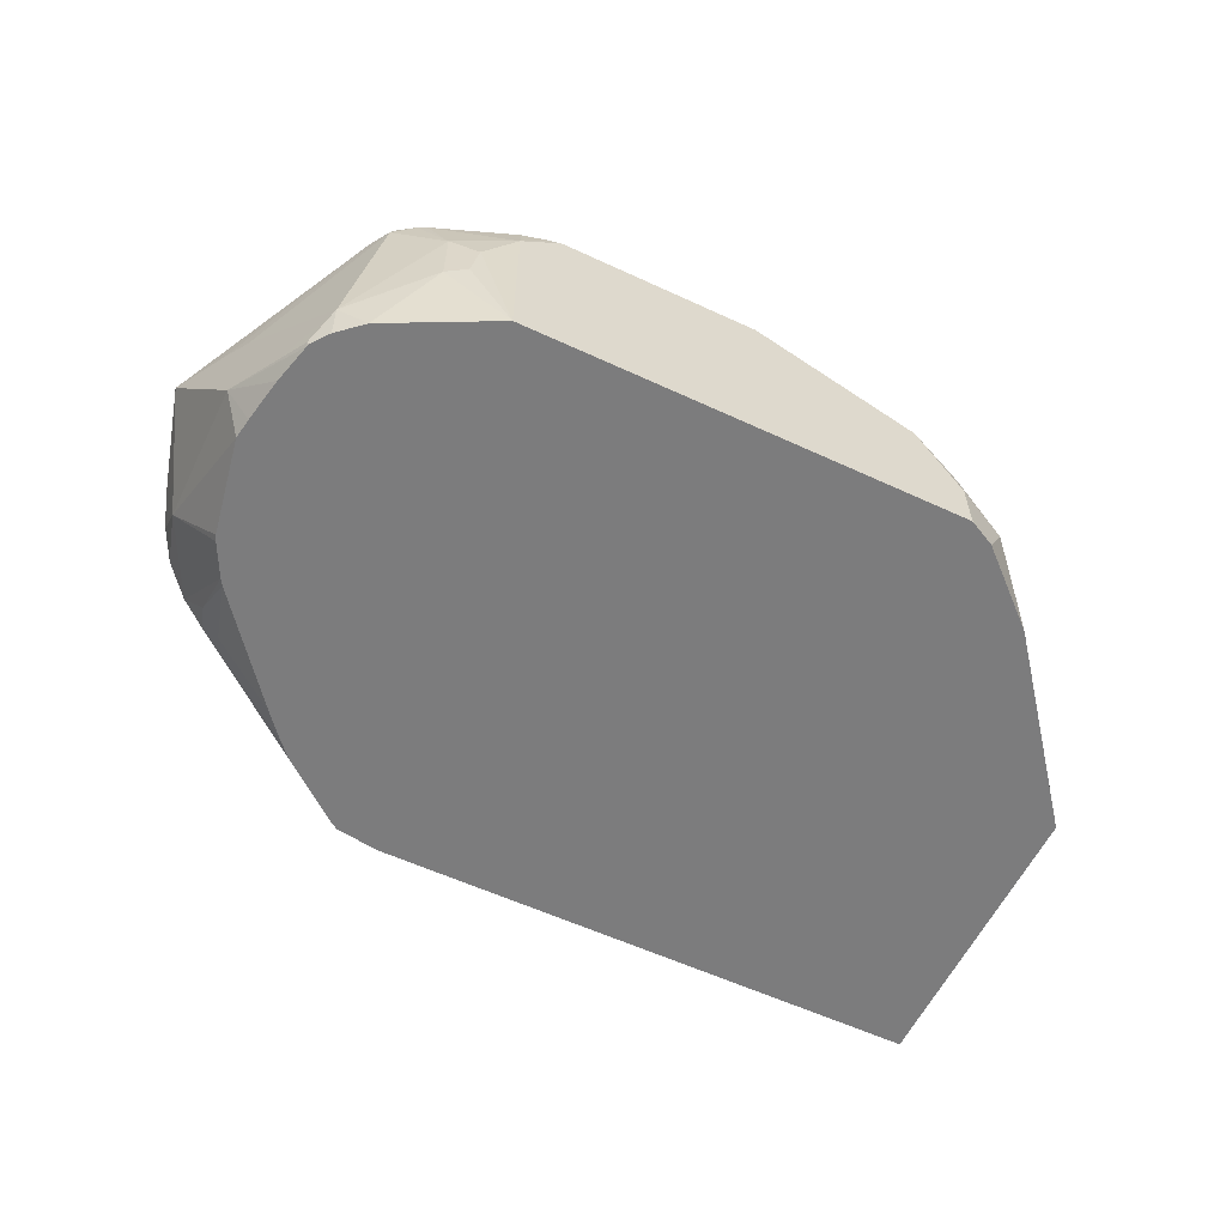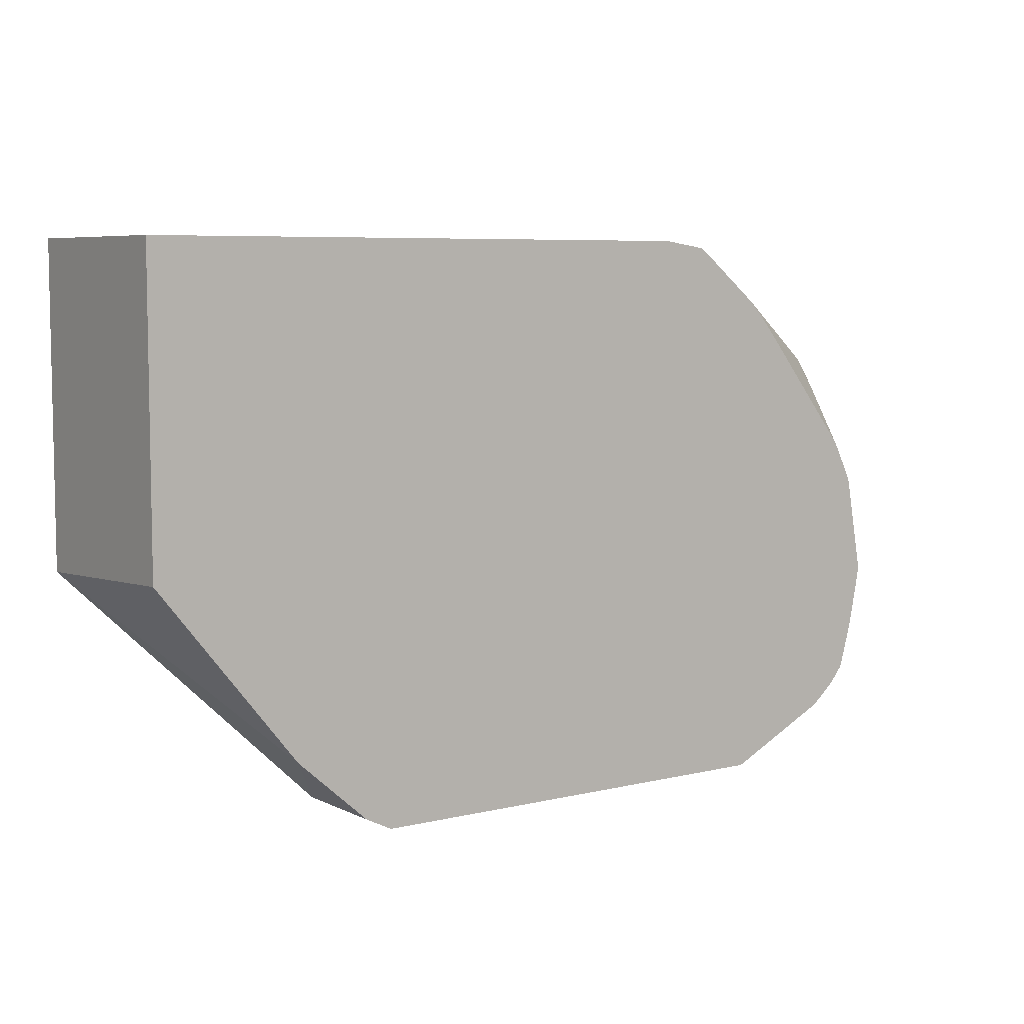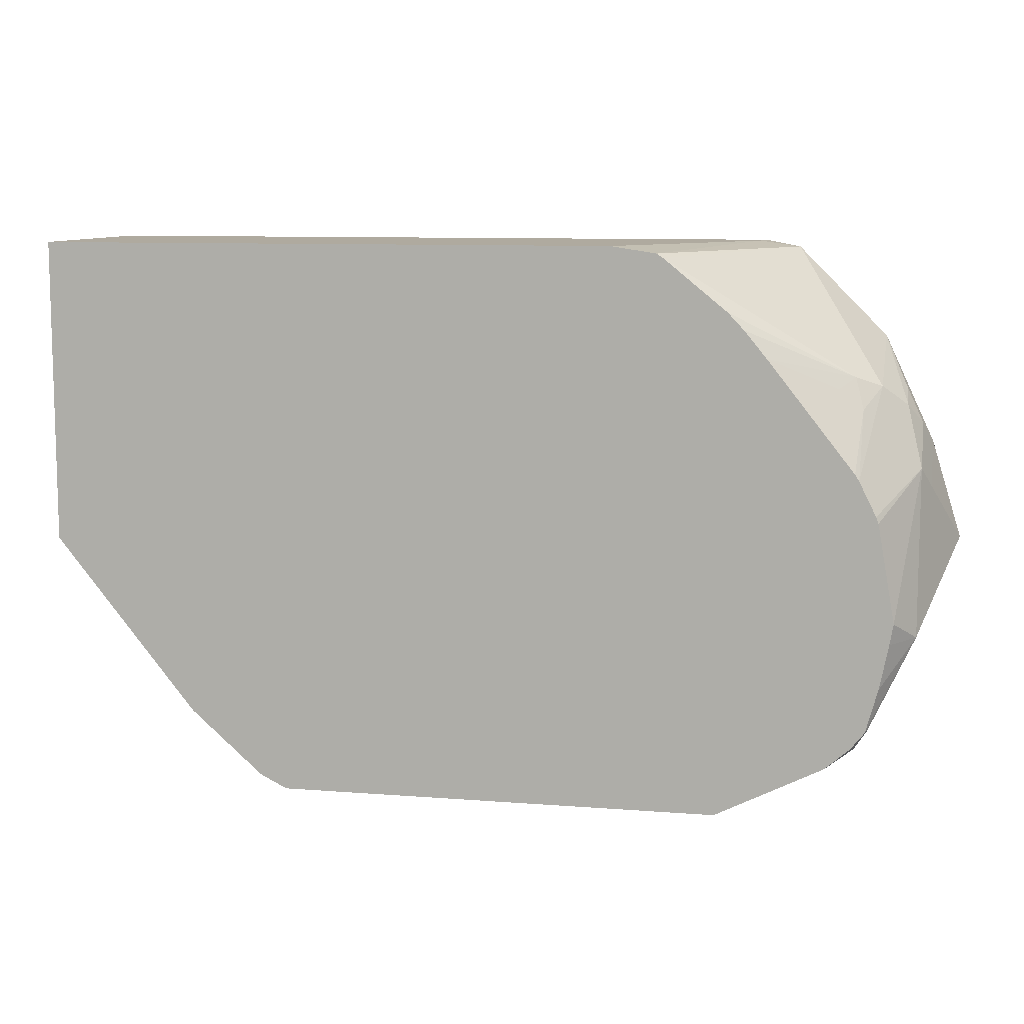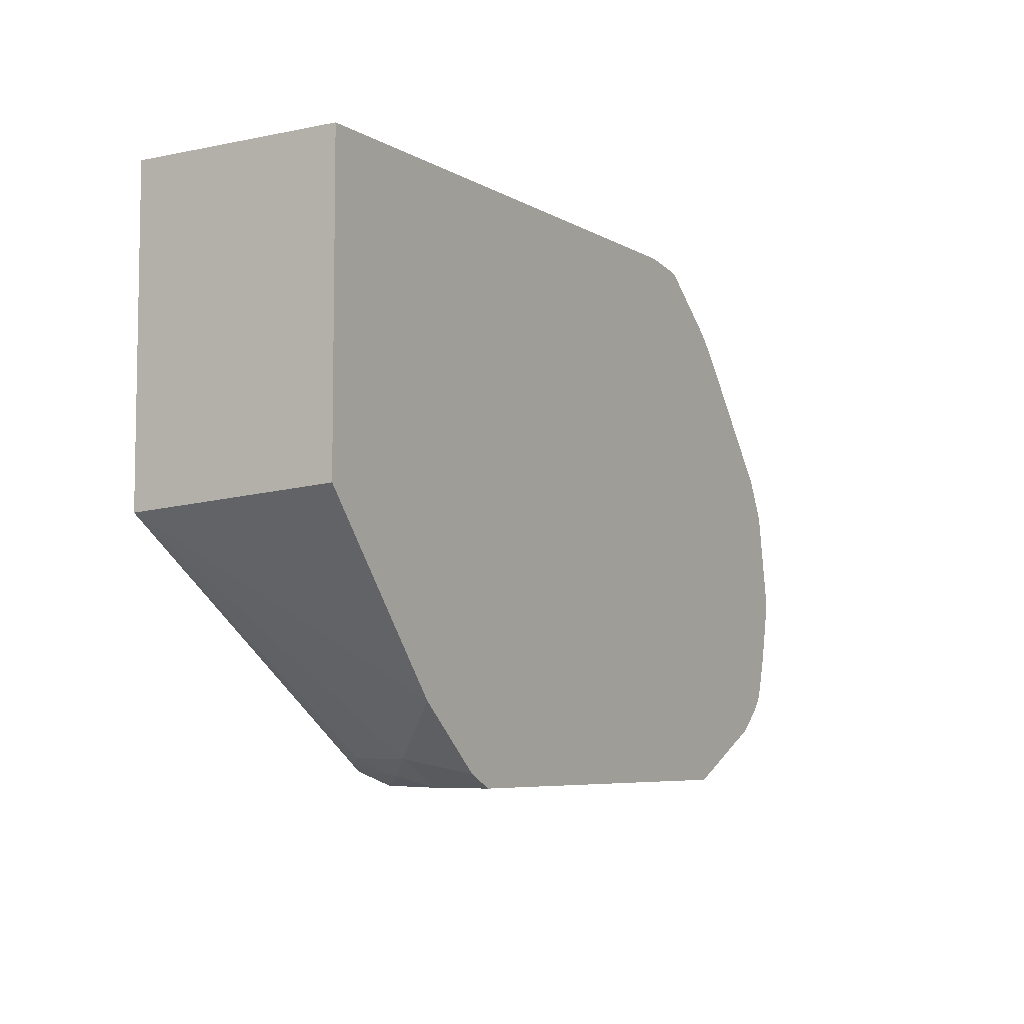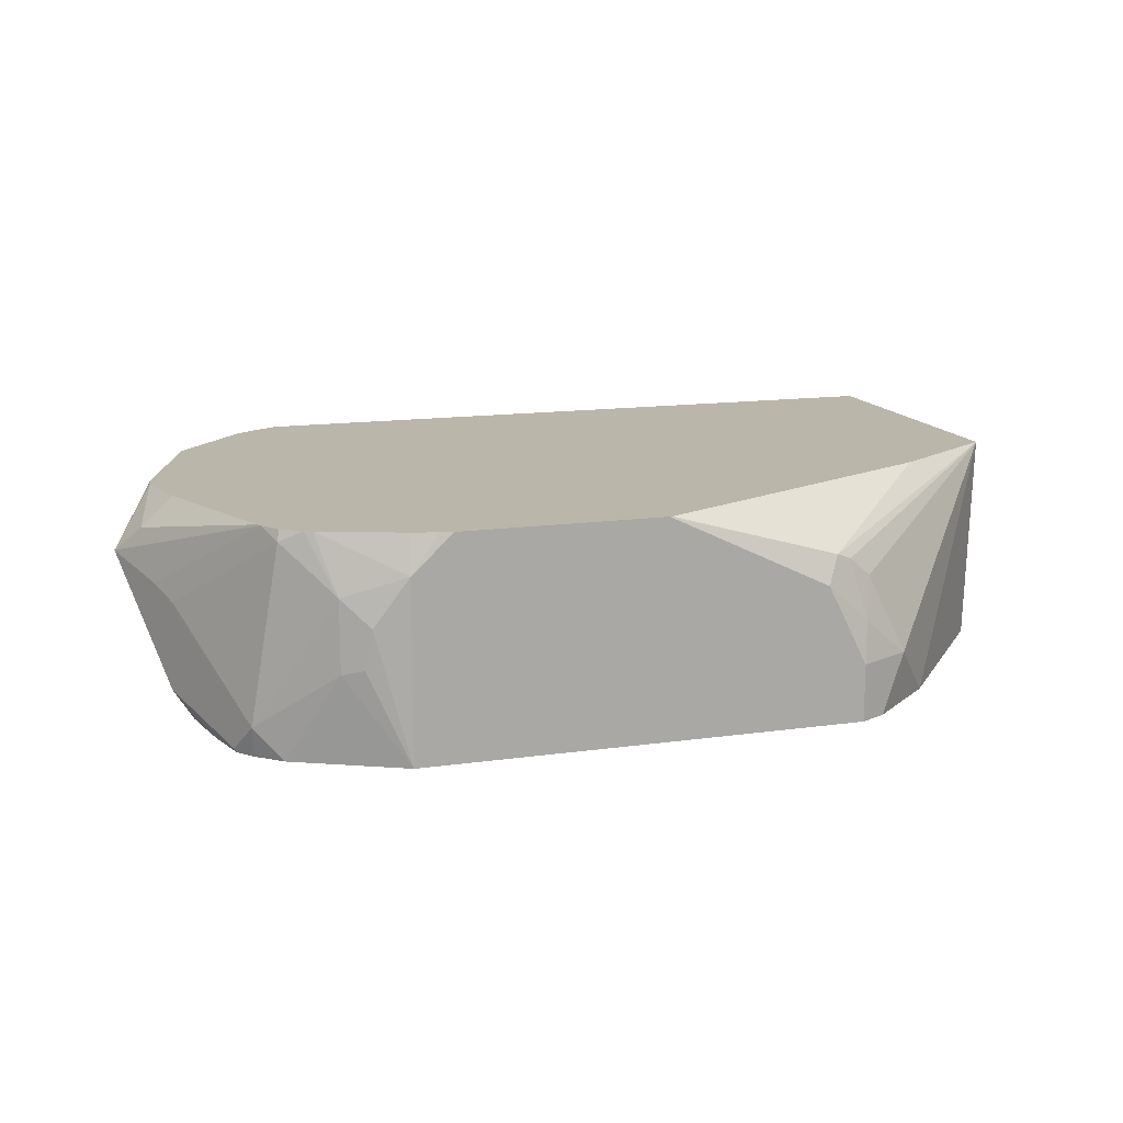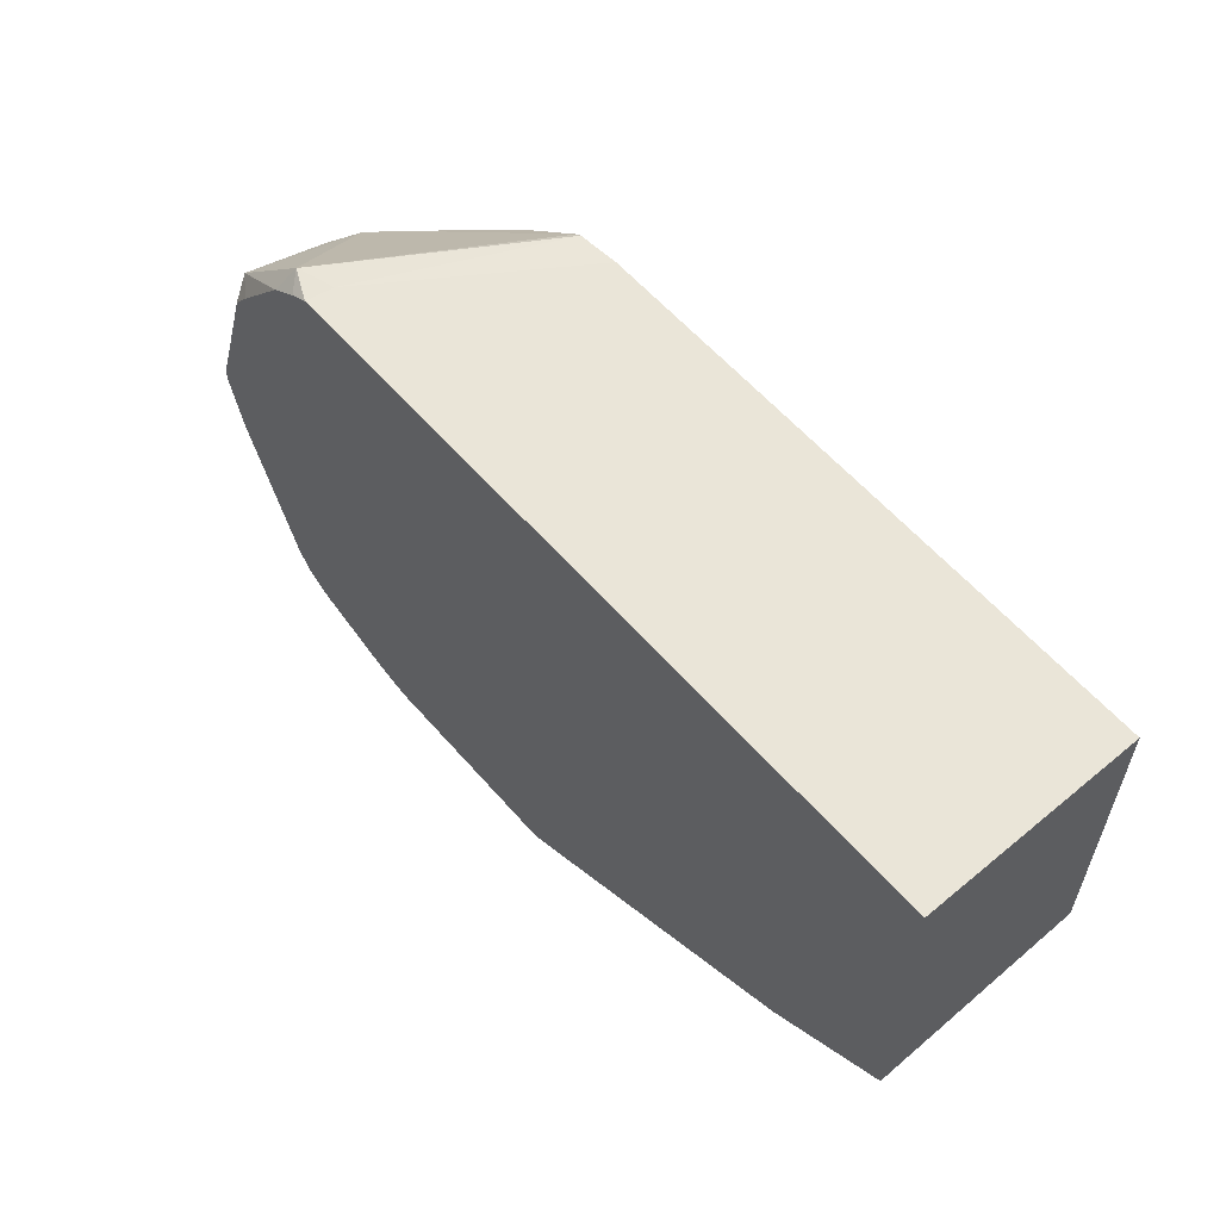
<metadata>
{"format":"obj","ext":"obj","renderer":"f3d","projection":"perspective","resolution":1024,"background":"white","views":[{"elev":-58.8,"azim":-25.5,"up":"+Z"},{"elev":6.7,"azim":145.0,"up":"+Y"},{"elev":9.5,"azim":-168.4,"up":"+Y"},{"elev":-6.3,"azim":121.6,"up":"+Y"},{"elev":14.1,"azim":-17.4,"up":"+Z"},{"elev":58.7,"azim":49.4,"up":"+Y"}]}
</metadata>
<code>
v -0.3048 -0.5559 0.3228
v -0.3048 -0.5559 0.2435
v -0.2869 -0.5559 0.3395
v -0.2926 -0.5547 0.3395
v -0.3015 -0.5525 0.3395
v -0.3037 -0.5519 0.3395
v -0.3395 -0.5385 0.3395
v -0.3317 -0.5469 0.3138
v -0.3197 -0.5529 0.3018
v -0.3227 -0.5514 0.2847
v -0.3317 -0.5469 0.2824
v -0.3331 -0.5417 0.2435
v -0.1076 -0.5559 0.2435
v -0.1973 -0.5559 0.3395
v -0.343 -0.5368 0.3395
v -0.3526 -0.5319 0.3347
v -0.3646 -0.526 0.257
v -0.3526 -0.5319 0.2435
v -0.3511 -0.5327 0.2435
v -0.1026 -0.5534 0.2435
v -0.1076 -0.5559 0.269
v -0.1255 -0.5559 0.3048
v -0.1196 -0.5499 0.3168
v -0.196 -0.5556 0.3395
v -0.3517 -0.531 0.3395
v -0.3575 -0.5223 0.3395
v -0.3945 -0.4662 0.3048
v -0.3885 -0.4782 0.2989
v -0.4079 -0.4393 0.3138
v -0.39 -0.4752 0.26
v -0.3765 -0.5021 0.251
v -0.3705 -0.514 0.2451
v -0.3694 -0.515 0.2435
v -0.3636 -0.5223 0.2435
v -0.09564 -0.5499 0.2435
v -0.08371 -0.5439 0.269
v -0.1054 -0.5514 0.2869
v -0.1735 -0.5443 0.3395
v -0.1848 -0.55 0.3395
v -0.1121 -0.5469 0.3138
v -0.0002192 -0.4479 0.3395
v -0.05342 -0.4834 0.3395
v -0.05418 -0.4838 0.3395
v -0.3586 -0.52 0.3395
v -0.3974 -0.4513 0.3257
v -0.3906 -0.4292 0.3395
v -0.3906 -0.4265 0.3395
v -0.3896 -0.4218 0.3395
v -0.3886 -0.4179 0.3395
v -0.3721 -0.3497 0.3317
v -0.3945 -0.3945 0.3048
v -0.3945 -0.4124 0.2869
v -0.39 -0.4035 0.2779
v -0.3804 -0.4662 0.2435
v -0.3788 -0.4754 0.2435
v -0.3771 -0.4841 0.2435
v -0.3749 -0.4954 0.2435
v -0.3699 -0.5134 0.2435
v -0.0632 -0.521 0.2435
v -0.1016 -0.5439 0.3048
v -0.0002192 -0.4423 0.2435
v -0.0002192 -0.3067 0.3395
v -0.384 -0.4557 0.3395
v -0.3875 -0.4413 0.3395
v -0.3681 -0.3575 0.3395
v -0.3721 -0.3676 0.2779
v -0.3833 -0.3766 0.2869
v -0.3825 -0.3706 0.3048
v -0.3609 -0.3484 0.3395
v -0.3362 -0.3197 0.3395
v -0.3356 -0.3191 0.3395
v -0.3362 -0.3138 0.3317
v -0.39 -0.3855 0.2959
v -0.381 -0.3855 0.2779
v -0.3717 -0.42 0.2435
v -0.3728 -0.4228 0.2435
v -0.0002192 -0.3067 0.2435
v -0.3156 -0.3067 0.3395
v -0.3608 -0.3631 0.269
v -0.3646 -0.3766 0.263
v -0.3642 -0.4049 0.2435
v -0.3317 -0.3093 0.3317
v -0.3239 -0.3113 0.3395
v -0.2568 -0.3067 0.2435
v -0.3137 -0.3067 0.3277
v -0.3541 -0.3676 0.26
v -0.2793 -0.3115 0.2435
v -0.3073 -0.3343 0.2435
v -0.3143 -0.3417 0.2435
v -0.3241 -0.3536 0.2435
v -0.3624 -0.402 0.2435
v -0.2765 -0.3097 0.2435
f 30 52 53
f 29 52 30
f 30 53 54
f 30 54 55
f 30 55 56
f 30 56 57
f 30 57 58
f 30 58 32
f 36 60 37
f 32 58 33
f 35 59 36
f 36 59 41
f 36 41 60
f 37 60 40
f 40 60 41
f 41 59 61
f 29 51 52
f 41 61 77
f 30 32 31
f 29 50 51
f 23 39 24
f 29 48 49
f 41 77 62
f 17 34 18
f 20 35 36
f 20 36 21
f 21 36 37
f 21 37 22
f 22 37 23
f 23 38 39
f 23 37 40
f 23 40 41
f 23 41 42
f 23 42 43
f 23 43 38
f 26 44 29
f 26 29 27
f 29 44 45
f 29 45 46
f 29 46 47
f 29 47 48
f 29 49 50
f 44 63 45
f 67 73 68
f 45 64 46
f 66 75 74
f 66 74 67
f 66 72 82
f 66 82 79
f 17 33 34
f 71 83 82
f 71 82 72
f 78 85 82
f 78 82 83
f 79 86 80
f 79 82 87
f 79 87 88
f 79 88 89
f 79 89 90
f 79 90 86
f 80 86 91
f 80 91 81
f 82 85 92
f 82 92 87
f 66 81 75
f 45 63 64
f 66 80 81
f 62 85 78
f 49 65 50
f 50 66 67
f 50 67 68
f 50 68 51
f 50 65 69
f 50 69 70
f 50 70 71
f 50 71 72
f 50 72 66
f 51 68 73
f 51 73 53
f 51 53 52
f 53 73 67
f 53 67 74
f 53 74 75
f 53 75 76
f 53 76 54
f 62 77 84
f 62 84 85
f 66 79 80
f 17 32 33
f 3 64 63
f 17 30 31
f 2 56 55
f 2 55 54
f 2 54 76
f 2 76 75
f 2 75 81
f 2 81 91
f 2 91 90
f 2 90 89
f 2 57 56
f 2 89 88
f 2 87 92
f 2 92 84
f 2 84 77
f 2 77 61
f 2 61 59
f 2 59 35
f 2 35 20
f 2 20 13
f 2 88 87
f 2 58 57
f 2 33 58
f 2 34 33
f 84 92 85
f 1 2 13
f 1 13 21
f 1 21 22
f 1 22 14
f 1 14 3
f 1 3 4
f 1 4 5
f 1 5 6
f 1 6 7
f 1 7 8
f 1 8 9
f 1 9 2
f 2 9 10
f 2 10 11
f 2 11 12
f 2 12 19
f 2 19 18
f 2 18 34
f 3 14 24
f 3 24 39
f 3 39 38
f 3 38 43
f 8 15 16
f 8 16 17
f 8 17 11
f 8 11 10
f 8 10 9
f 11 17 18
f 11 18 19
f 11 19 12
f 13 20 21
f 14 22 23
f 14 23 24
f 15 25 16
f 16 25 26
f 16 26 27
f 16 27 28
f 16 28 17
f 17 28 27
f 17 27 29
f 17 29 30
f 7 15 8
f 17 31 32
f 3 5 4
f 3 7 6
f 3 43 42
f 3 42 41
f 3 41 62
f 3 62 78
f 3 78 83
f 3 83 71
f 3 71 70
f 3 70 69
f 3 69 65
f 3 65 49
f 3 49 48
f 3 48 47
f 3 47 46
f 3 46 64
f 3 63 44
f 3 44 26
f 3 26 25
f 3 25 15
f 3 15 7
f 3 6 5
f 86 90 91

</code>
